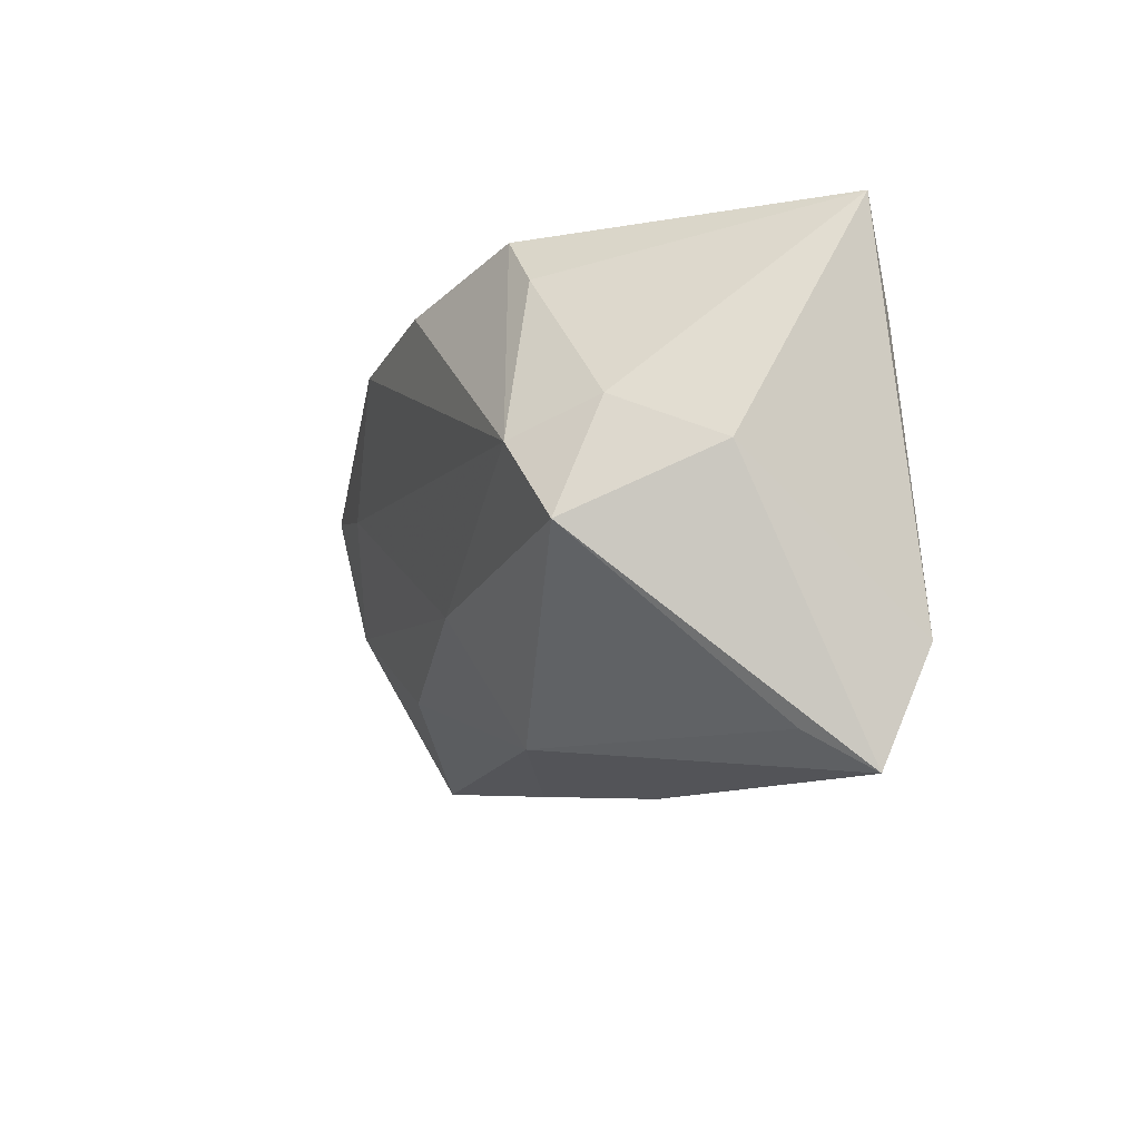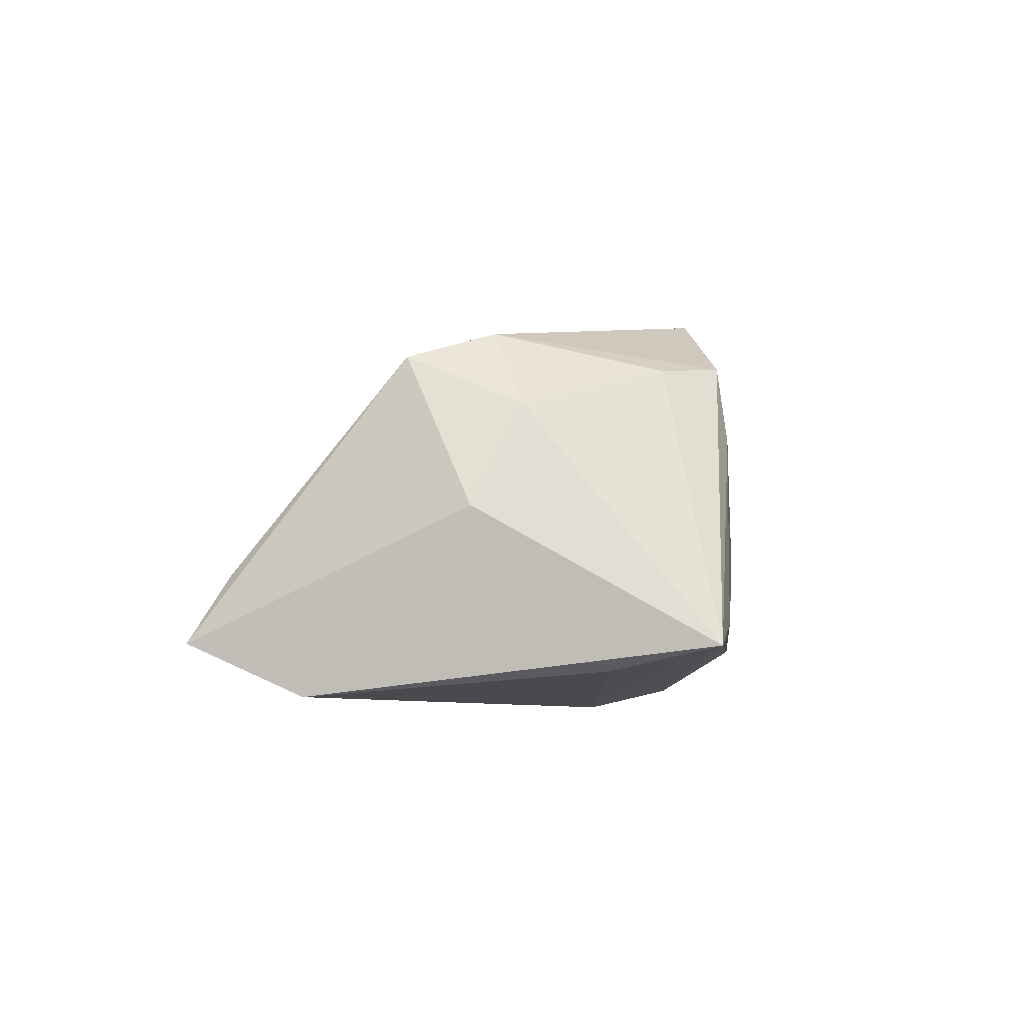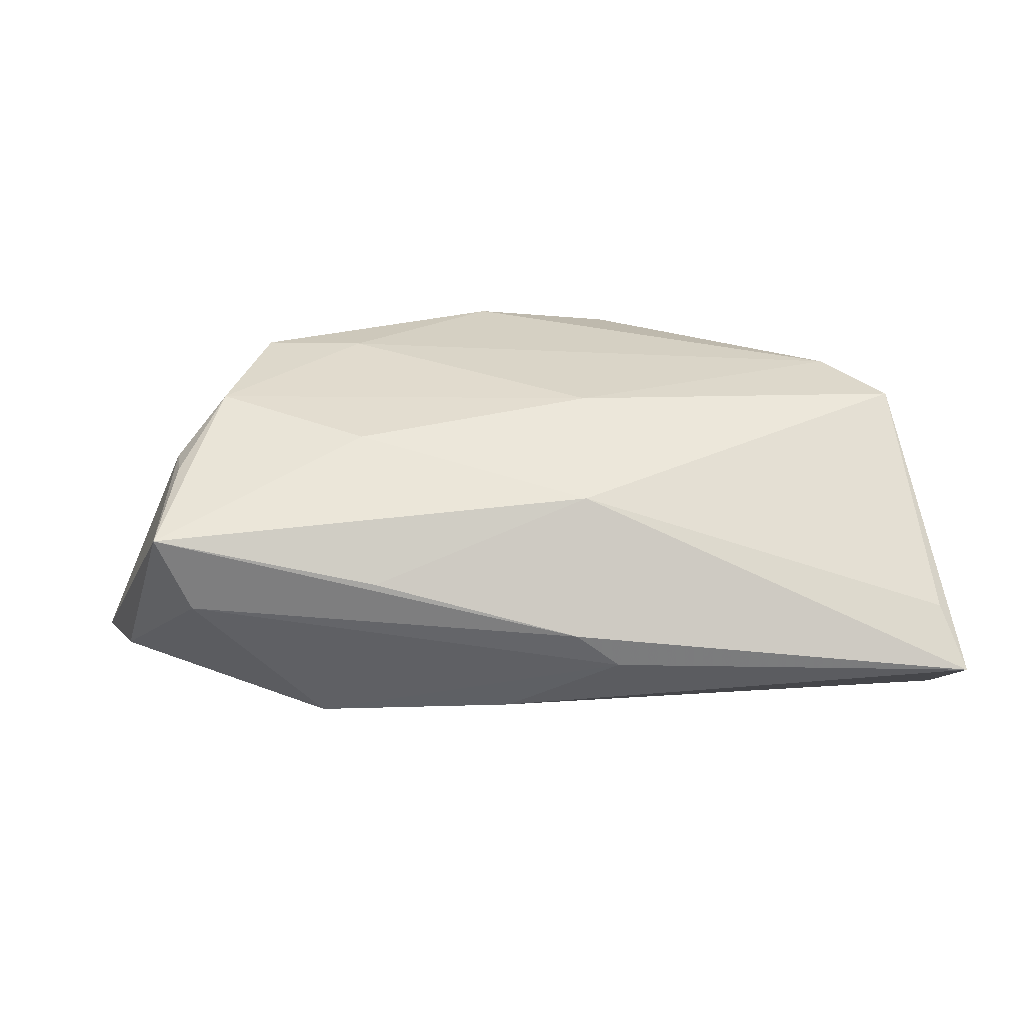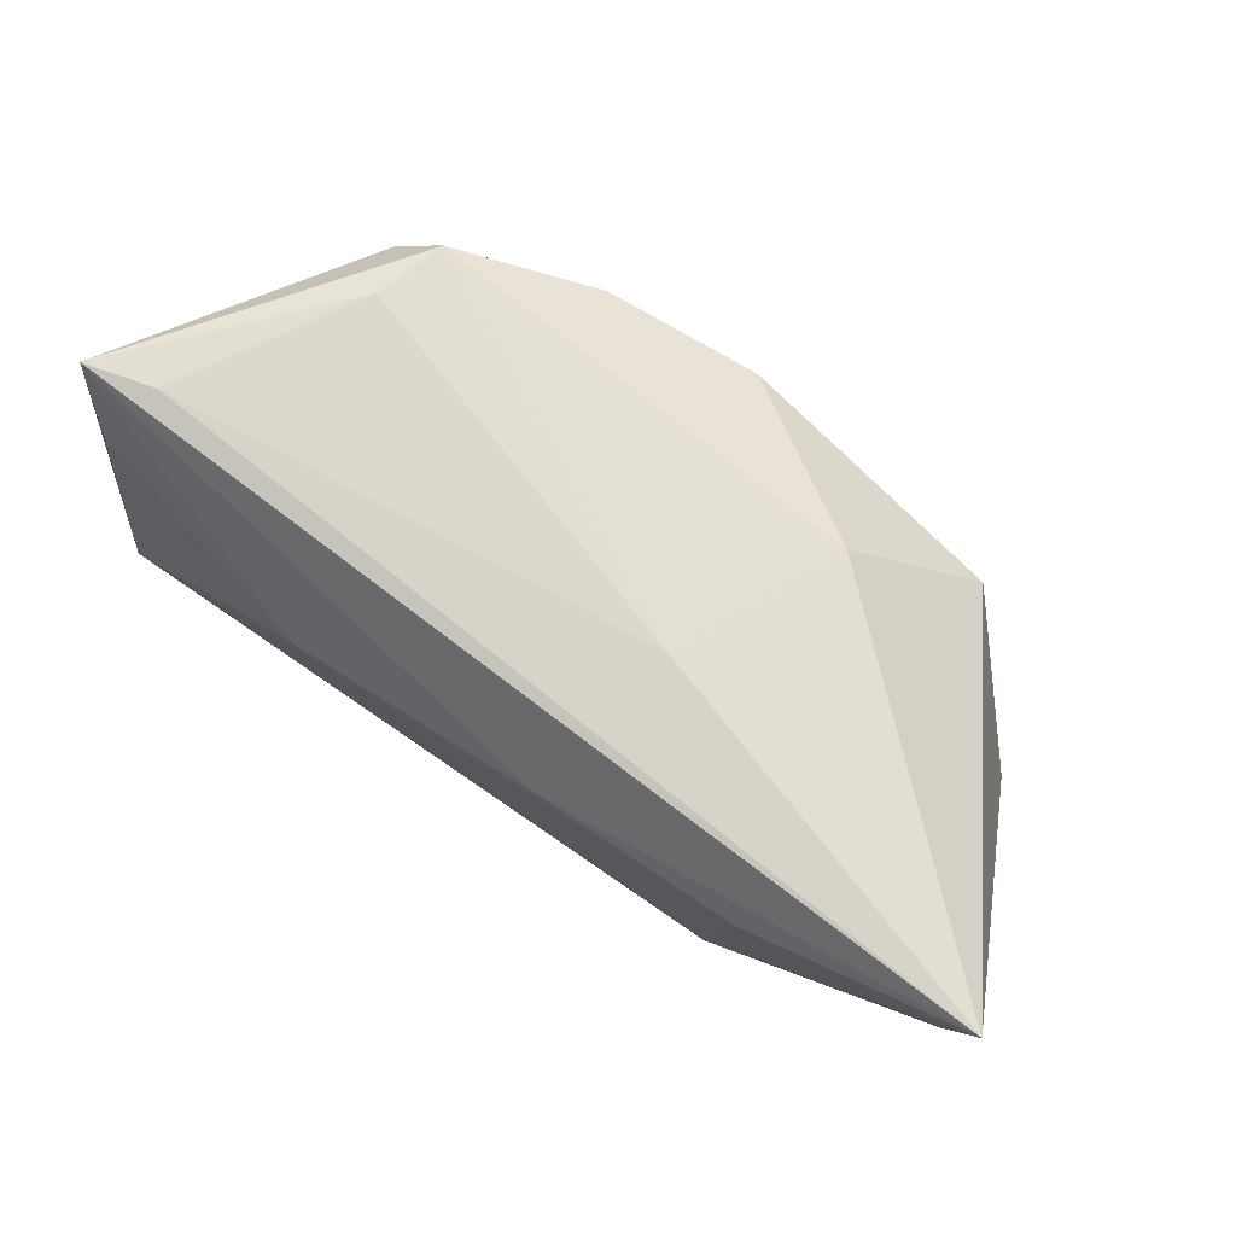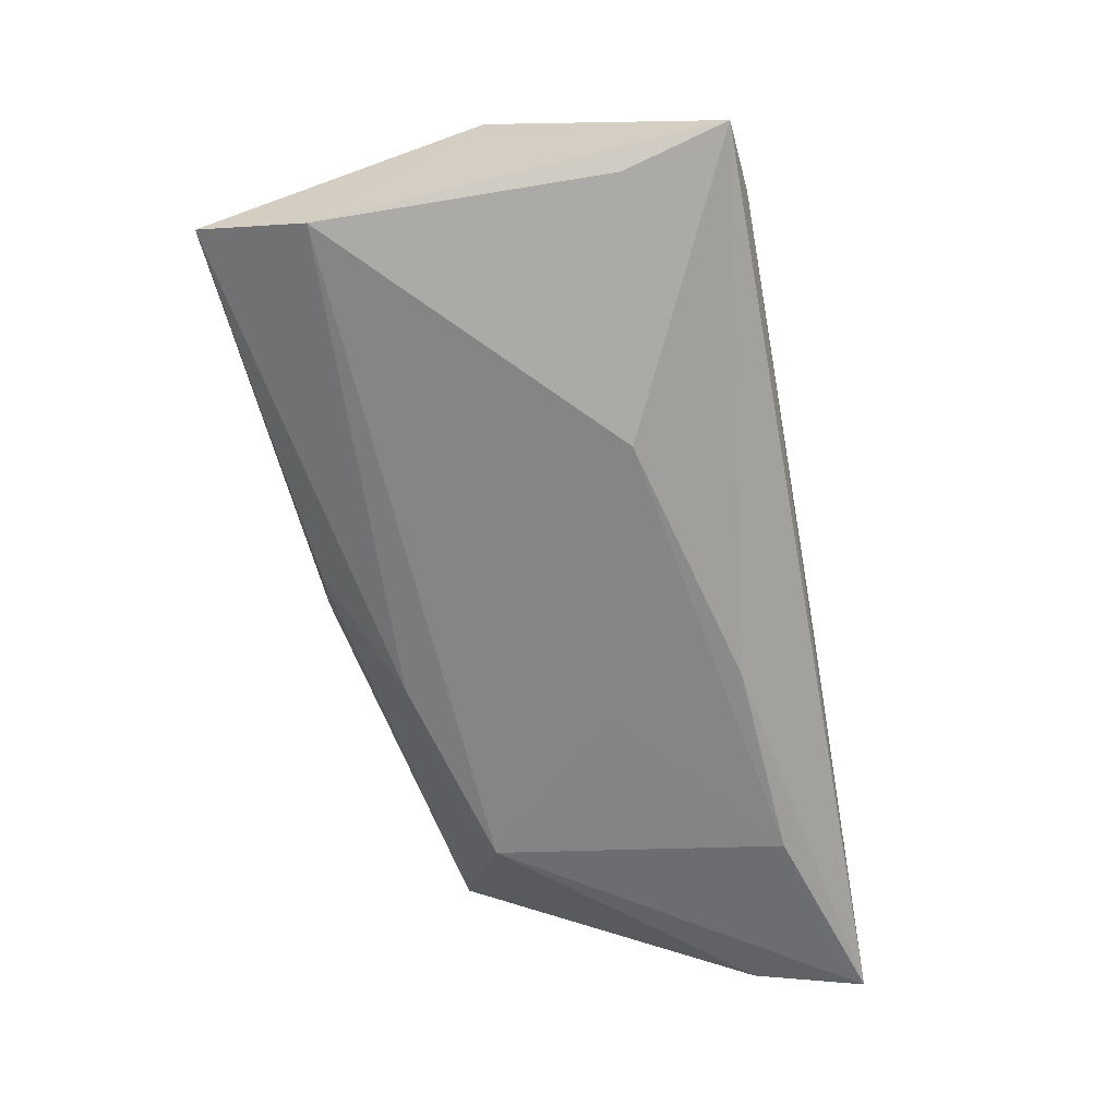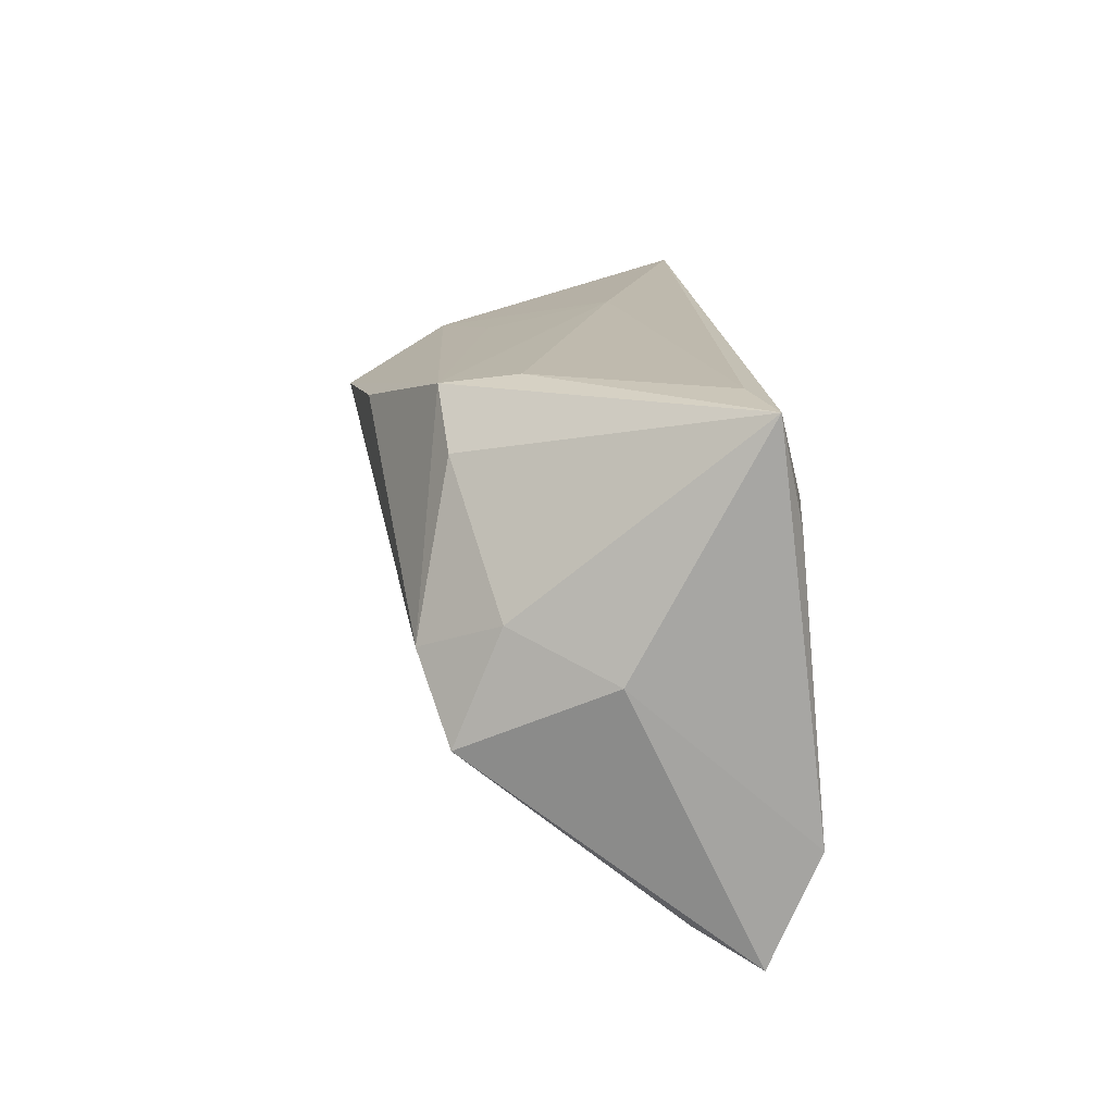
<metadata>
{"format":"obj","ext":"obj","renderer":"f3d","projection":"perspective","resolution":1024,"background":"white","views":[{"elev":-11.6,"azim":74.3,"up":"+Y"},{"elev":-1.4,"azim":96.7,"up":"+Z"},{"elev":13.5,"azim":-9.0,"up":"+Z"},{"elev":73.4,"azim":-145.6,"up":"+Y"},{"elev":-63.4,"azim":100.8,"up":"+Z"},{"elev":15.5,"azim":83.9,"up":"+Y"}]}
</metadata>
<code>
v -0.0309 -0.01647 -0.01911
v -0.01052 0.02377 0.01113
v 0.05201 -0.001563 0.002749
v -0.007355 -0.0226 -0.01766
v -0.04833 -0.01521 0.01333
v 0.02012 0.009248 -0.02136
v -0.02316 0.02213 0.01589
v -0.004612 0.01843 0.02805
v -0.04726 -0.02399 -0.002476
v -0.02376 0.005182 0.02573
v 0.03498 0.01849 0.01862
v -0.03489 0.01815 -0.02136
v 0.04289 0.02615 -0.01028
v 0.04803 -0.02903 -0.004963
v -0.05984 0.02515 -0.01828
v 0.03102 0.02587 0.0107
v 0.01305 0.02044 0.02619
v -0.02533 -0.01738 0.01723
v 0.04892 0.01315 -0.01525
v -0.0106 0.01669 -0.02136
v 0.02882 0.02463 0.01931
v -0.01404 0.000473 -0.02048
v -0.04212 -0.006585 0.02101
v 0.05052 -0.02028 -0.01818
v 0.04654 0.003542 0.01406
v 0.0504 -0.03338 -0.01242
v -0.03559 0.007444 0.02582
v -0.0249 -0.02878 0.0008873
v 0.005463 -0.03028 -0.01047
v -0.01493 0.02615 -0.004154
v 0.001945 -0.02619 0.01024
v -0.05155 -0.02608 0.0068
v 0.0514 0.02544 -0.01226
v -0.0484 -0.01 0.01396
v 0.004329 -0.01172 0.02032
v -0.05661 0.01169 -0.01733
v 0.04655 -0.009427 0.0194
v 0.04015 -0.0003971 0.02256
v -4.355e-05 -0.03122 -0.006217
f 37 26 3
f 15 32 34
f 36 32 15
f 15 1 36
f 5 34 32
f 3 33 25
f 25 37 3
f 26 37 14
f 14 31 26
f 37 31 14
f 35 31 37
f 39 29 26
f 26 31 39
f 26 29 4
f 4 29 1
f 1 29 9
f 32 36 9
f 9 36 1
f 9 39 32
f 29 39 9
f 15 33 20
f 33 6 20
f 16 21 33
f 16 30 21
f 8 17 21
f 37 25 38
f 21 17 38
f 17 8 38
f 38 8 10
f 10 35 38
f 38 35 37
f 23 35 10
f 34 5 23
f 23 5 32
f 28 31 32
f 32 39 28
f 28 39 31
f 1 6 24
f 24 4 1
f 26 4 24
f 3 26 24
f 24 33 3
f 12 1 15
f 15 20 12
f 12 20 6
f 13 16 33
f 30 16 13
f 13 33 15
f 15 30 13
f 10 8 27
f 27 23 10
f 34 23 27
f 15 34 27
f 21 30 2
f 21 38 11
f 11 38 25
f 33 21 11
f 11 25 33
f 32 31 18
f 18 23 32
f 31 35 18
f 35 23 18
f 19 6 33
f 33 24 19
f 19 24 6
f 22 6 1
f 1 12 22
f 22 12 6
f 15 27 7
f 7 27 8
f 7 30 15
f 7 2 30
f 7 8 21
f 21 2 7

</code>
